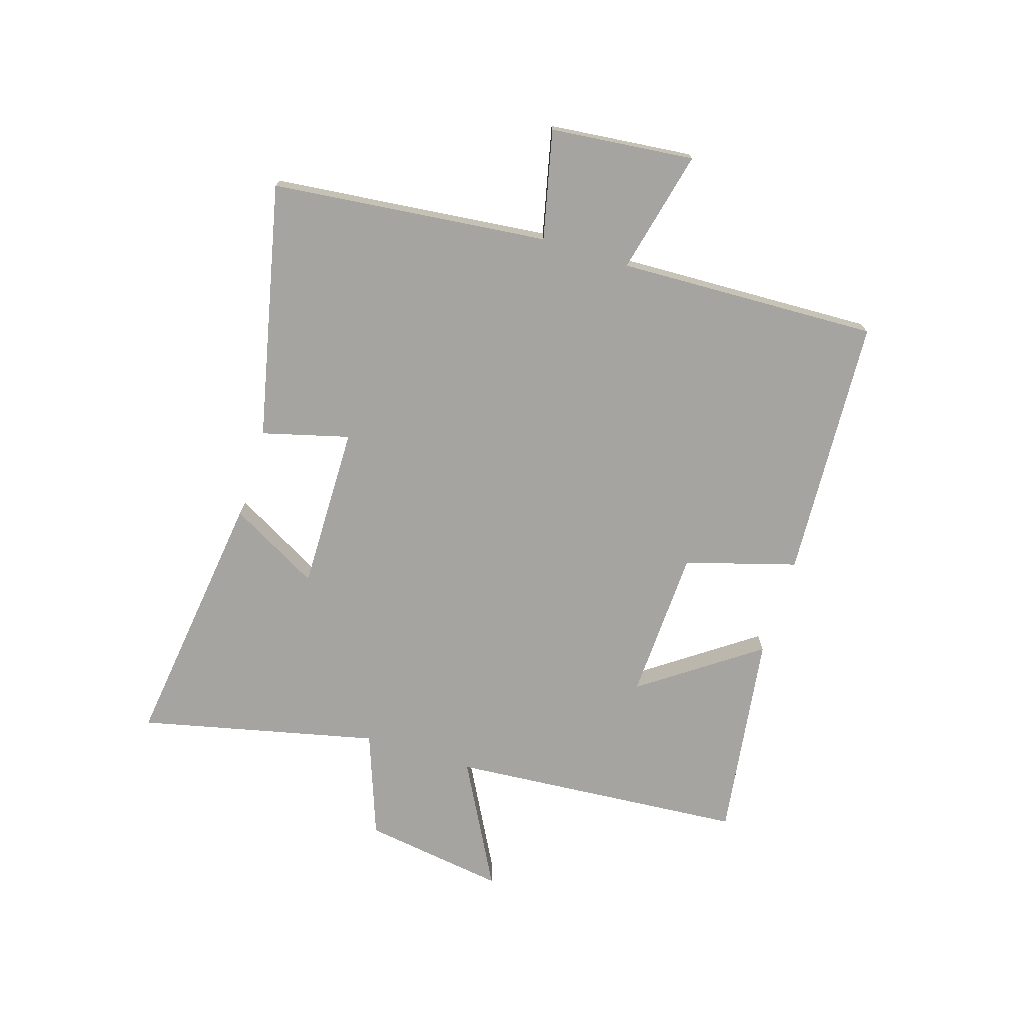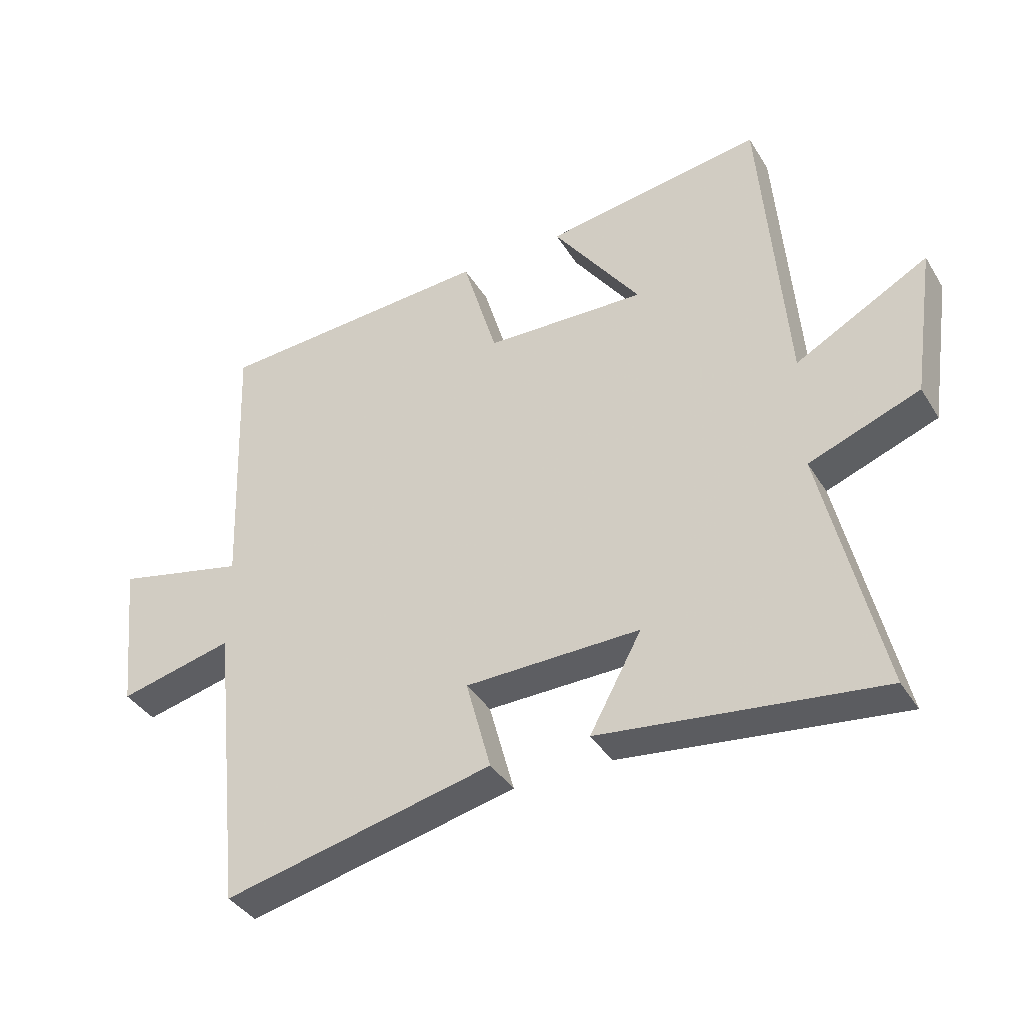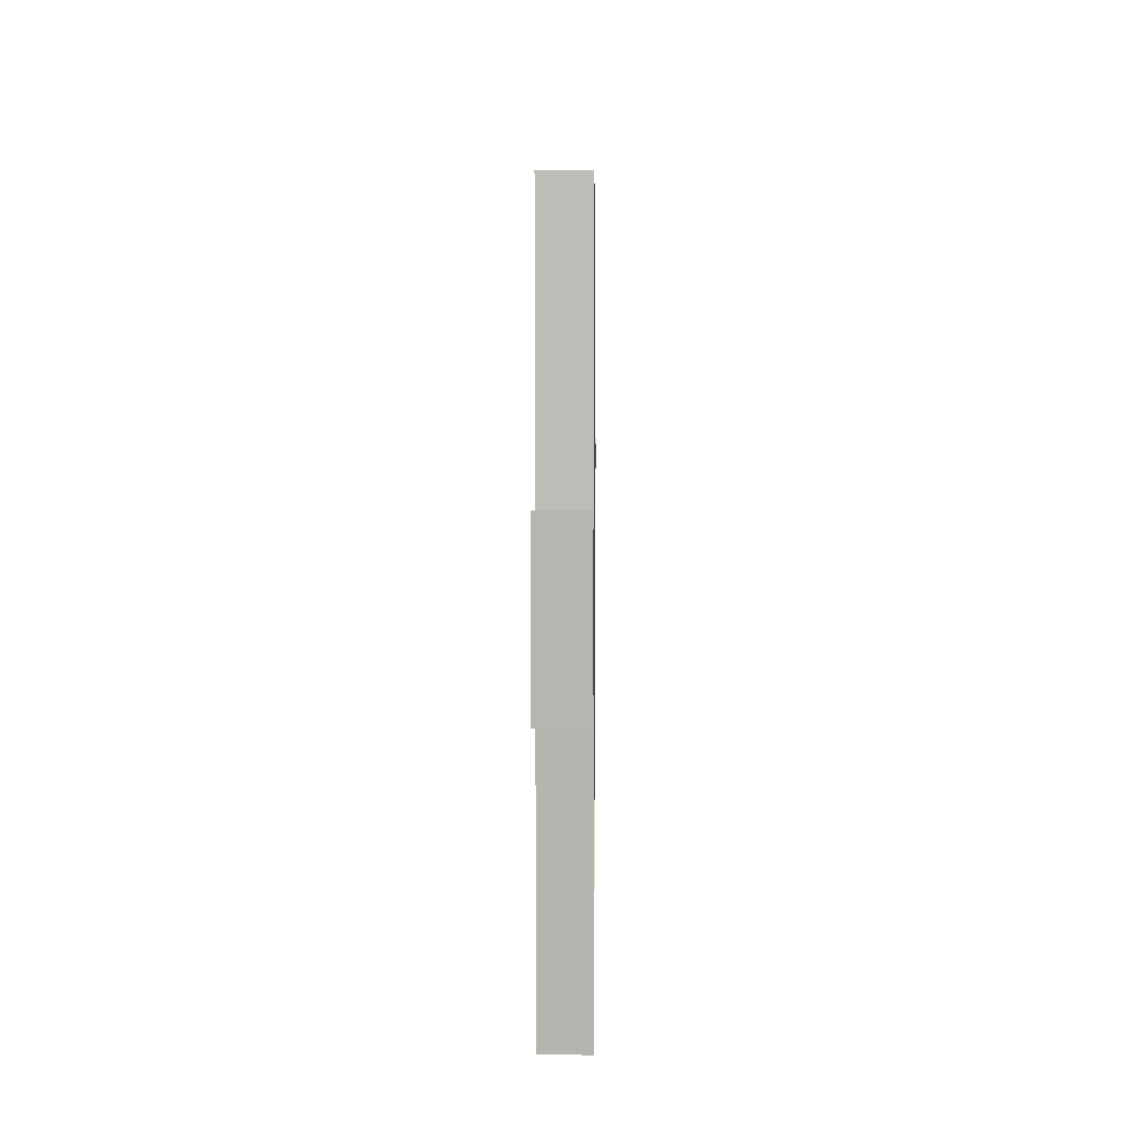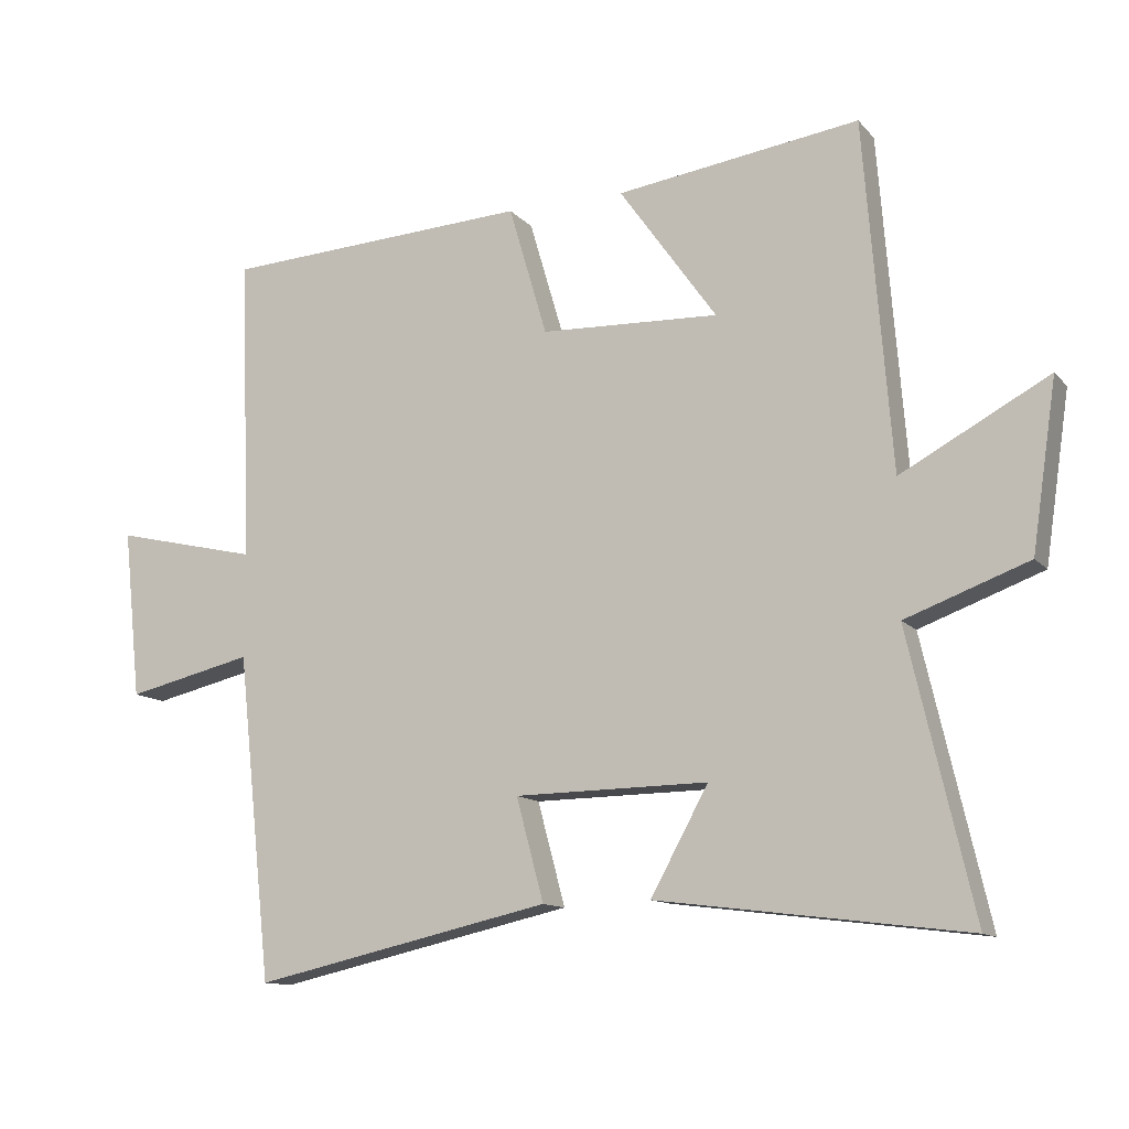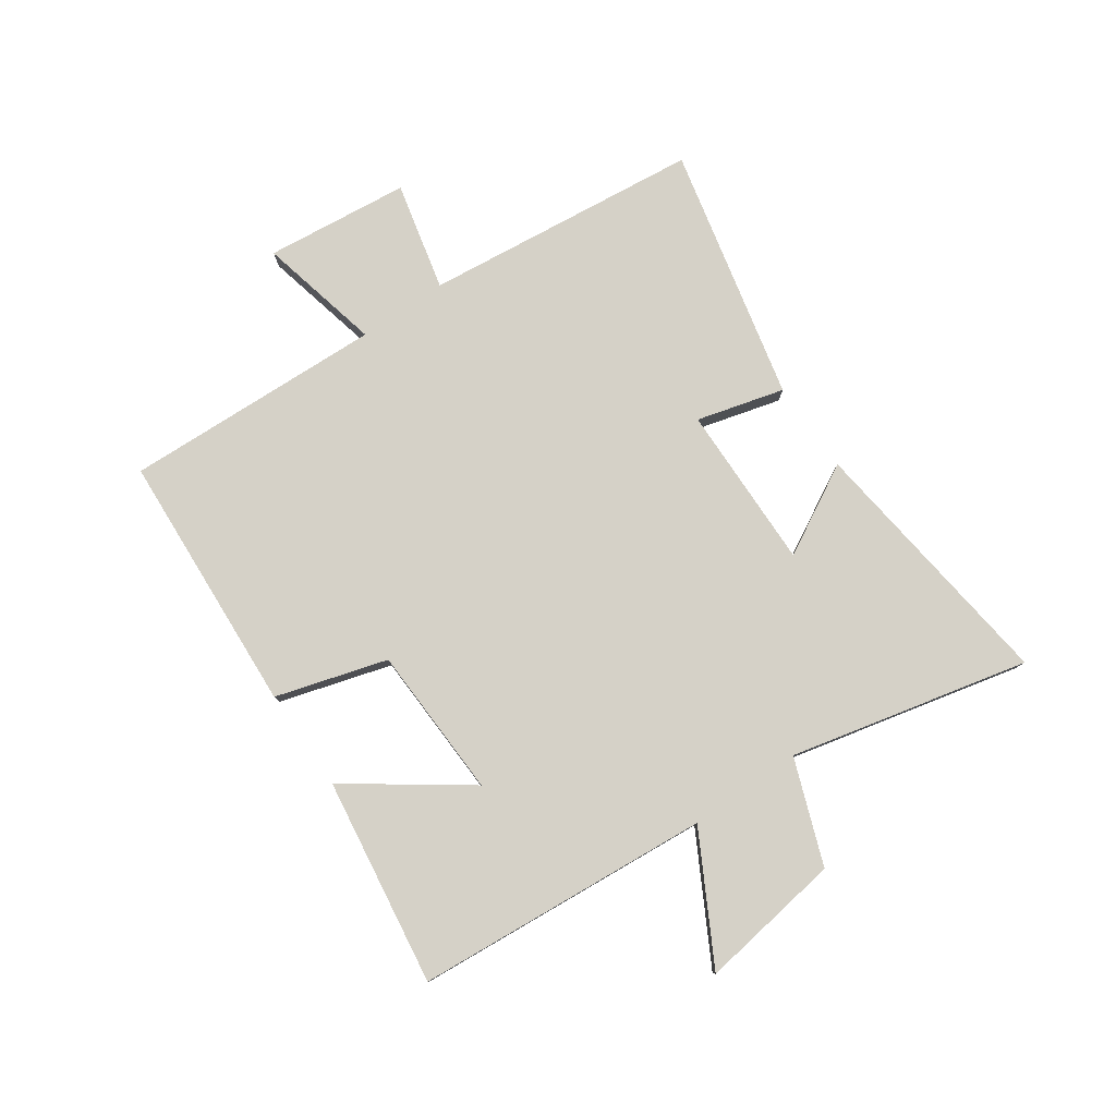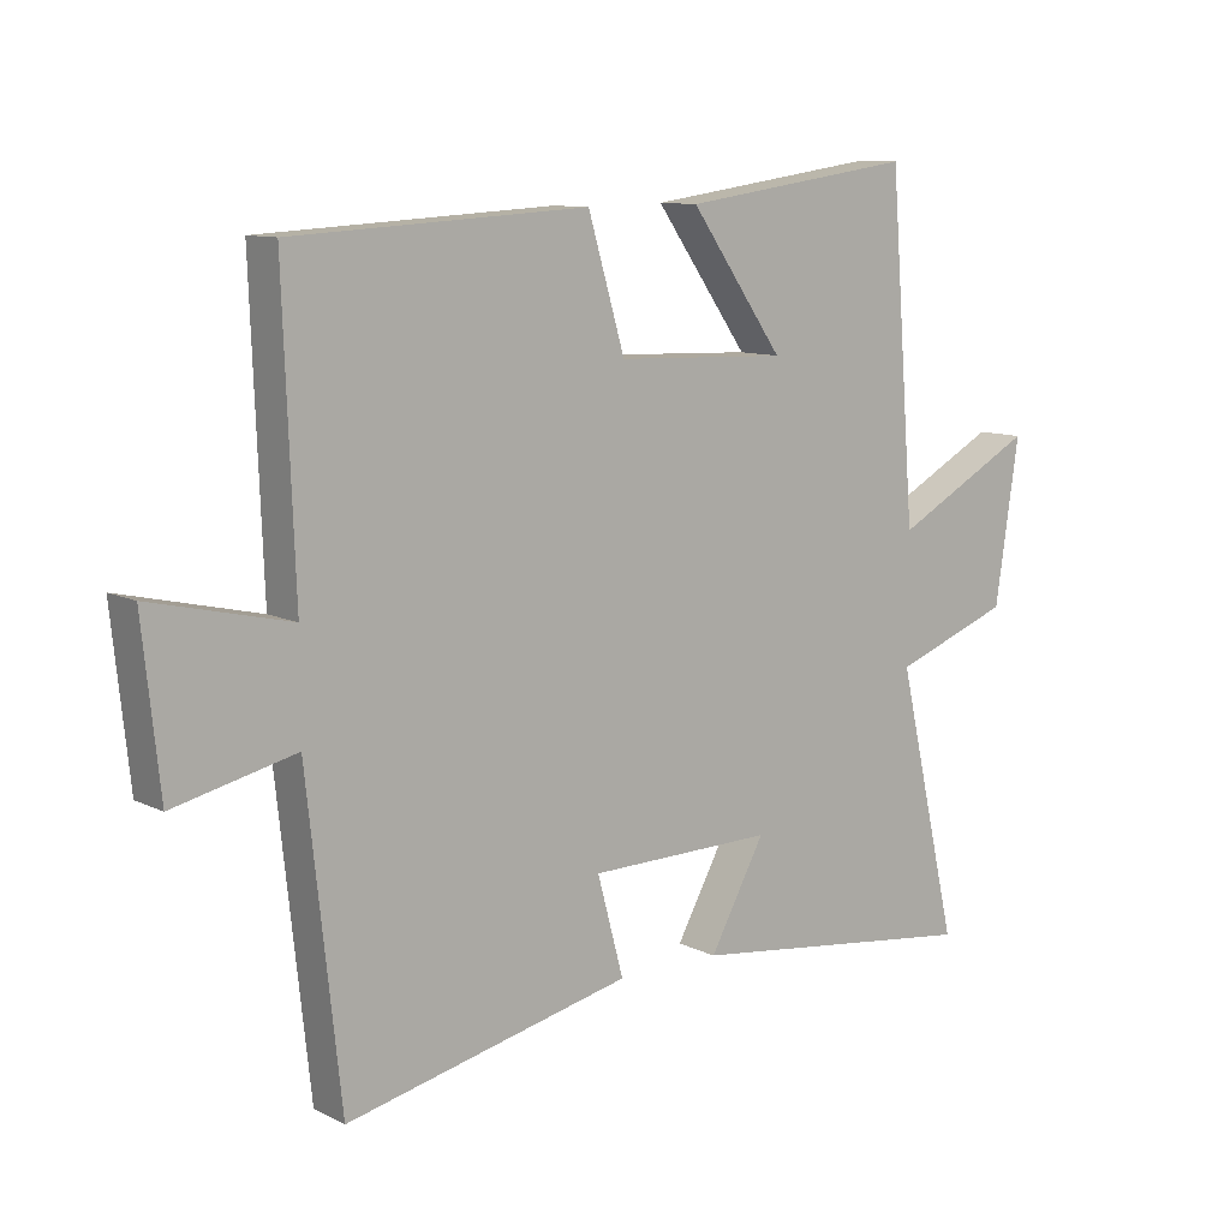
<metadata>
{"format":"obj","ext":"obj","renderer":"f3d","projection":"perspective","resolution":1024,"background":"white","views":[{"elev":-73.5,"azim":-107.5,"up":"+Y"},{"elev":-38.6,"azim":28.5,"up":"+Z"},{"elev":3.0,"azim":-89.3,"up":"+Z"},{"elev":-12.2,"azim":24.6,"up":"+Z"},{"elev":79.5,"azim":55.3,"up":"+Y"},{"elev":10.3,"azim":-39.0,"up":"+Z"}]}
</metadata>
<code>
v 0.594 0.07 -0.557
v 0.144 0.07 -0.5
v 0.228 0.07 -0.347
v -0.054 0.07 -0.351
v -0.014 0.07 -0.5
v -0.449 0.07 -0.597
v -0.5 0.07 -0.124
v -0.685 0.07 -0.167
v -0.711 0.07 0.079
v -0.5 0.07 0.03
v -0.517 0.07 0.475
v -0.068 0.07 0.5
v -0.012 0.07 0.31
v 0.248 0.07 0.3
v 0.106 0.07 0.5
v 0.46 0.07 0.55
v 0.5 0.07 0.044
v 0.715 0.07 0.16
v 0.679 0.07 -0.084
v 0.5 0.07 -0.15
v 0.594 0 -0.557
v 0.144 0 -0.5
v 0.228 0 -0.347
v -0.054 0 -0.351
v -0.014 0 -0.5
v -0.449 0 -0.597
v -0.5 0 -0.124
v -0.685 0 -0.167
v -0.711 0 0.079
v -0.5 0 0.03
v -0.517 0 0.475
v -0.068 0 0.5
v -0.012 0 0.31
v 0.248 0 0.3
v 0.106 0 0.5
v 0.46 0 0.55
v 0.5 0 0.044
v 0.715 0 0.16
v 0.679 0 -0.084
v 0.5 0 -0.15
f 17 18 19 20
f 16 17 20
f 14 15 16
f 14 16 20
f 13 14 20 1
f 10 11 12 13
f 7 8 9 10
f 6 7 10
f 5 6 10
f 4 5 10
f 3 4 10 13
f 1 2 3
f 1 3 13
f 40 39 38 37
f 40 37 36
f 36 35 34
f 40 36 34
f 21 40 34 33
f 33 32 31 30
f 30 29 28 27
f 30 27 26
f 30 26 25
f 30 25 24
f 33 30 24 23
f 23 22 21
f 33 23 21
f 1 21 22 2
f 2 22 23 3
f 3 23 24 4
f 4 24 25 5
f 5 25 26 6
f 6 26 27 7
f 7 27 28 8
f 8 28 29 9
f 9 29 30 10
f 10 30 31 11
f 11 31 32 12
f 12 32 33 13
f 13 33 34 14
f 14 34 35 15
f 15 35 36 16
f 16 36 37 17
f 17 37 38 18
f 18 38 39 19
f 19 39 40 20
f 20 40 21 1

</code>
